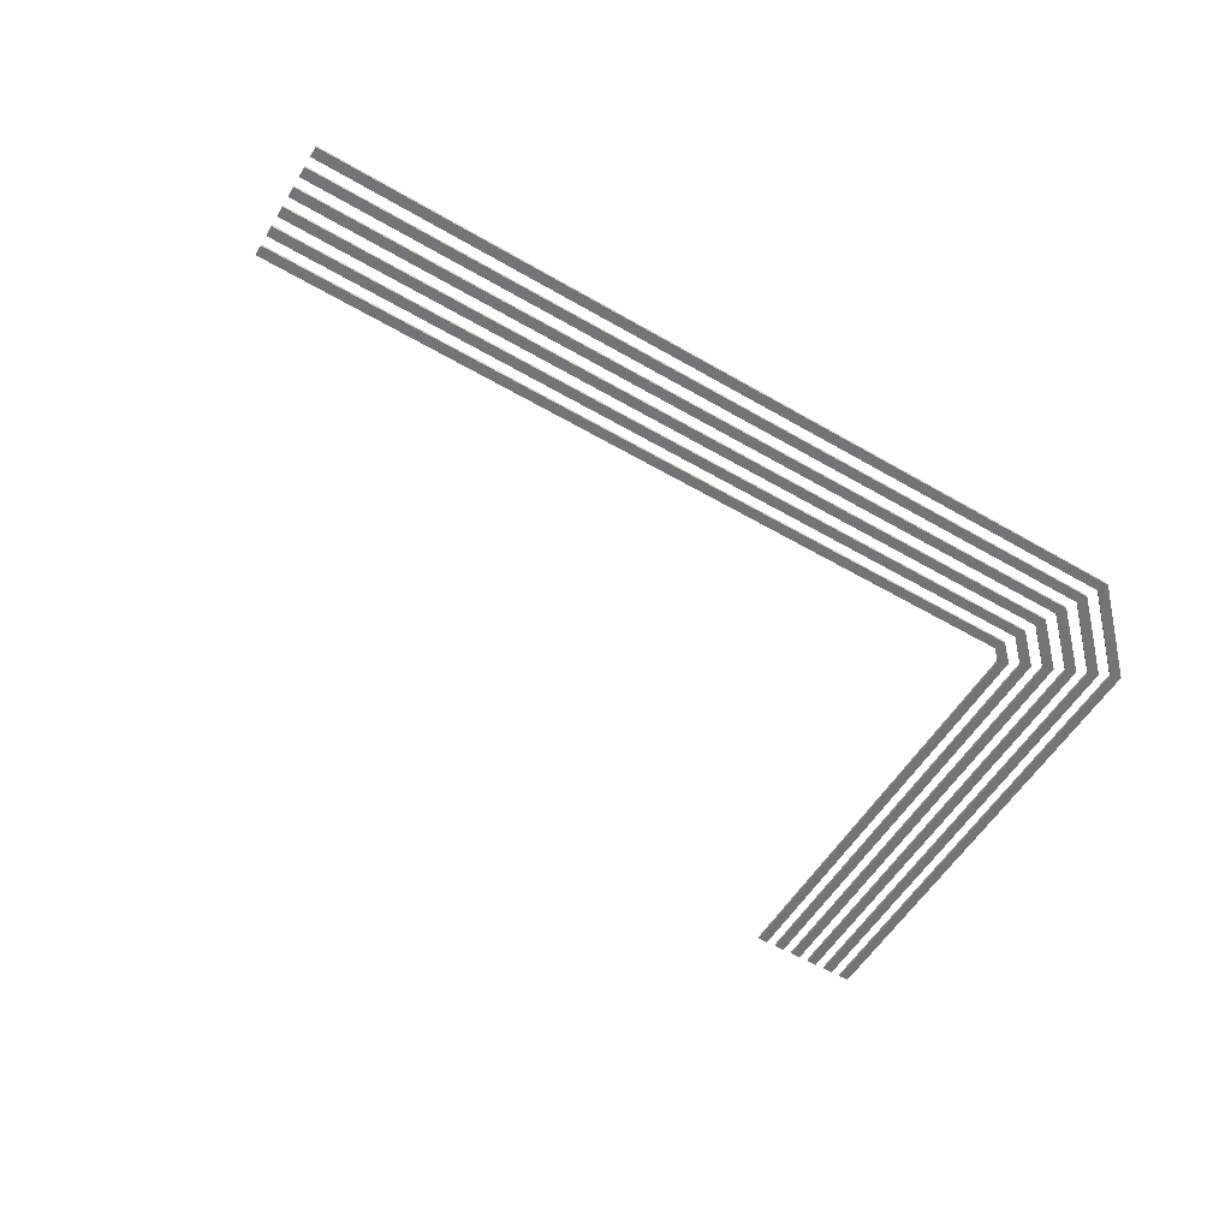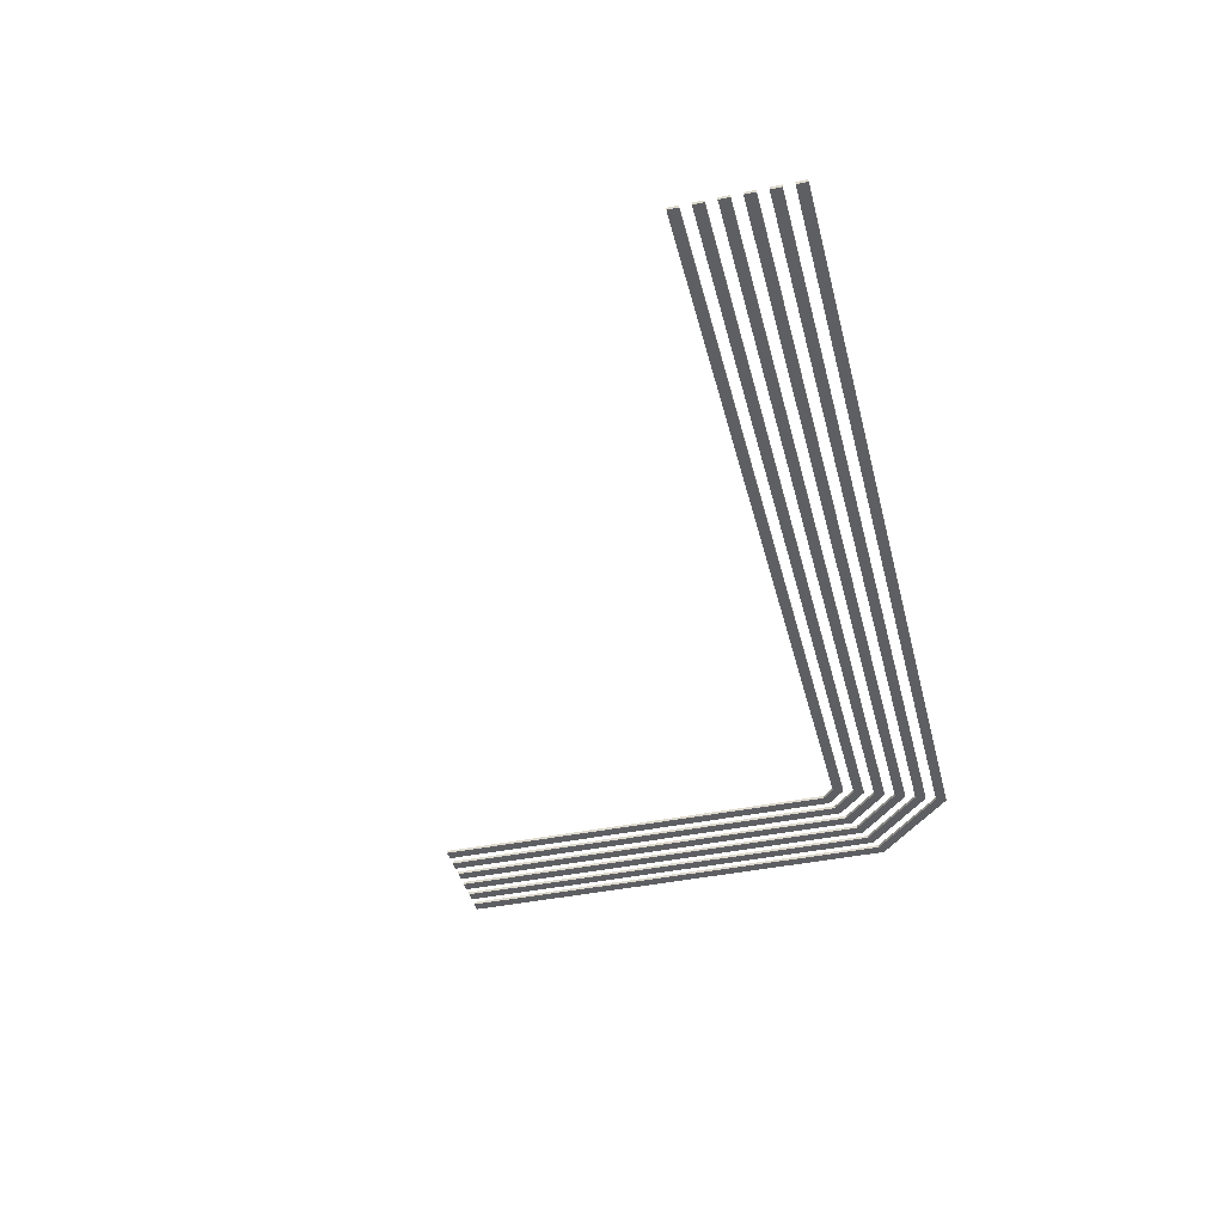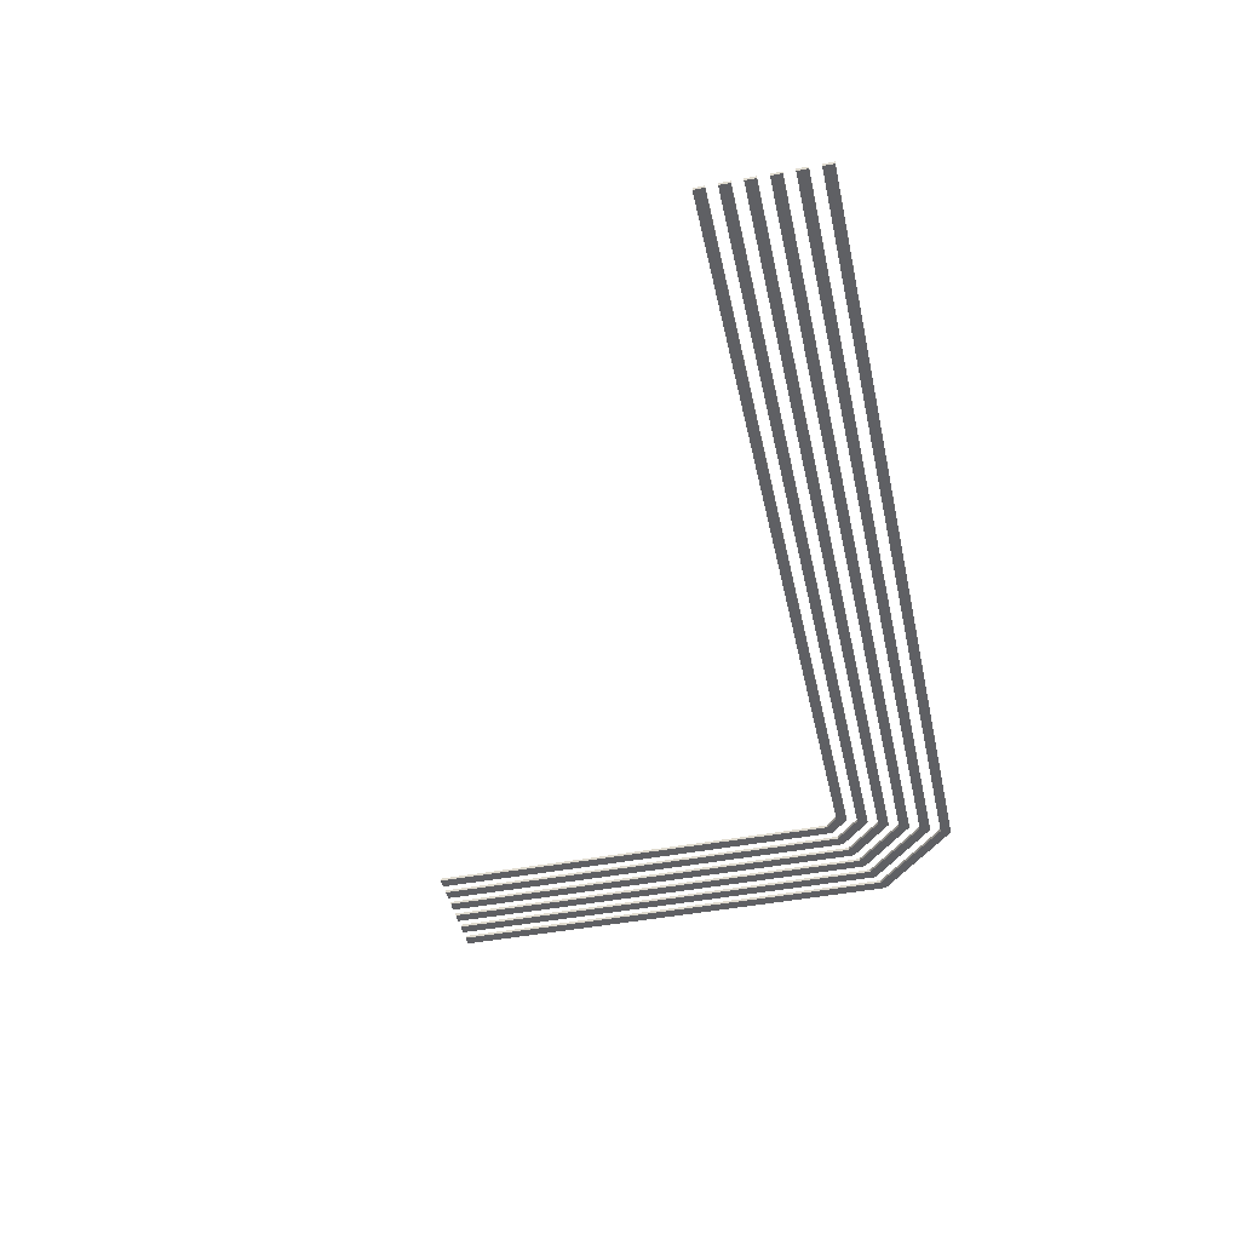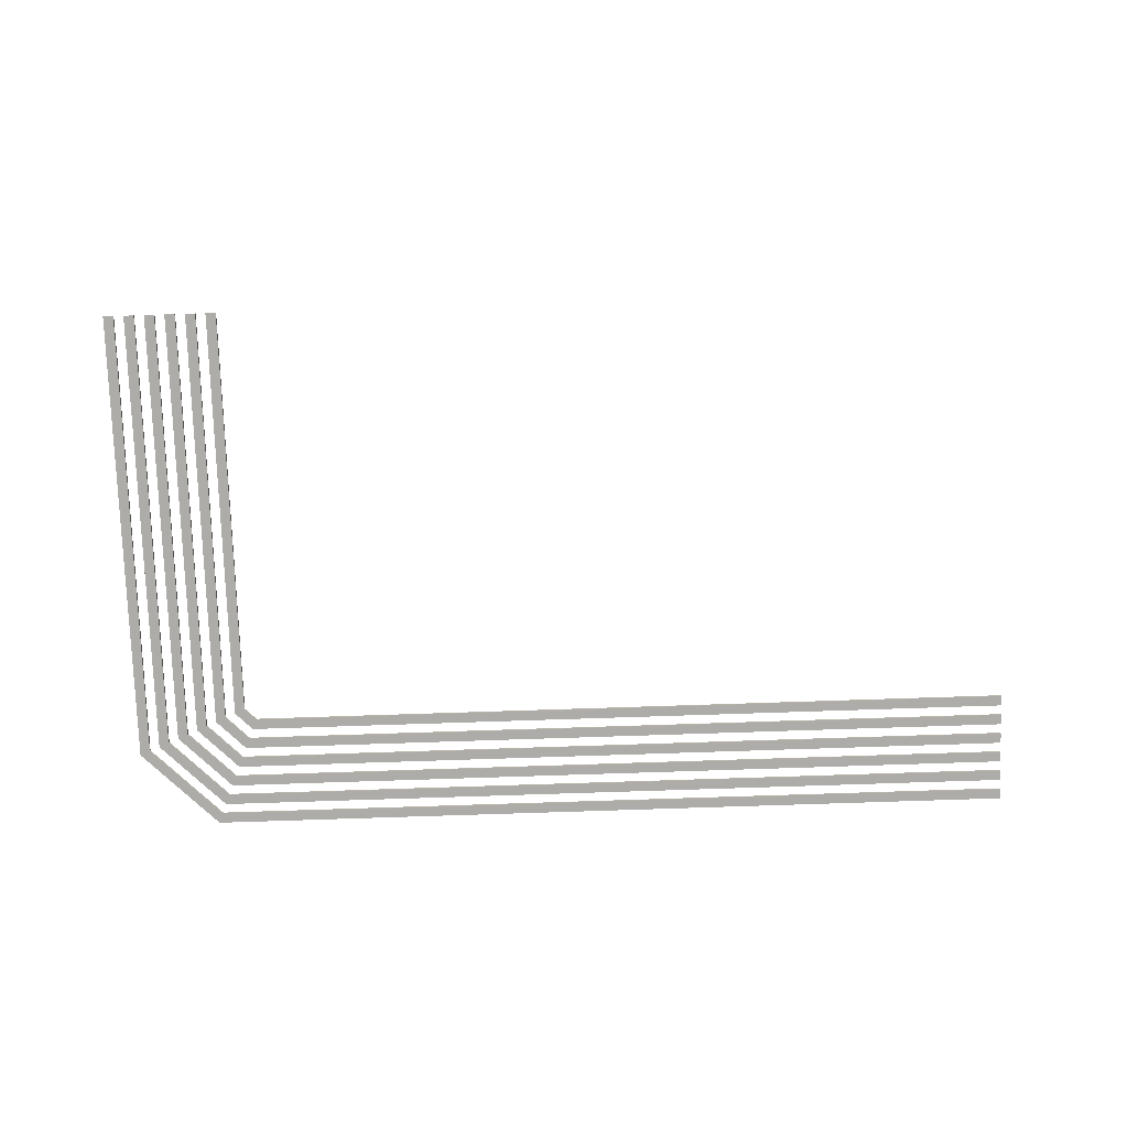
<metadata>
{"format":"obj","ext":"obj","renderer":"f3d","projection":"perspective","resolution":1024,"background":"white","views":[{"elev":-56.2,"azim":148.7,"up":"+Y"},{"elev":-41.4,"azim":104.0,"up":"+Y"},{"elev":-45.2,"azim":102.3,"up":"+Y"},{"elev":-76.9,"azim":1.9,"up":"+Y"}]}
</metadata>
<code>
g default
v 286.9 0 16.8
v 286.9 -1 16.8
v 286.9 0 20.5
v 286.9 -1 20.5
v 286.9 0 20.5
v 286.9 -1 20.5
v -9.813 0 20.5
v -9.813 -1 20.5
v -9.813 0 20.5
v -9.813 -1 20.5
v -35.65 0 46.34
v -35.65 -1 46.34
v -35.65 0 46.34
v -35.65 -1 46.34
v -35.65 0 211
v -35.65 -1 211
v -35.65 0 211
v -35.65 -1 211
v -39.35 0 211
v -39.35 -1 211
v -39.35 0 211
v -39.35 -1 211
v -39.35 0 44.8
v -39.35 -1 44.8
v -39.35 0 44.8
v -39.35 -1 44.8
v -11.35 0 16.8
v -11.35 -1 16.8
v -11.35 0 16.8
v -11.35 -1 16.8
v 286.9 0 16.8
v 286.9 -1 16.8
v 286.9 0 16.8
v 286.9 0 20.5
v -9.813 0 20.5
v -35.65 0 46.34
v -35.65 0 211
v -39.35 0 211
v -39.35 0 44.8
v -11.35 0 16.8
v 286.9 -1 16.8
v 286.9 -1 20.5
v -9.813 -1 20.5
v -35.65 -1 46.34
v -35.65 -1 211
v -39.35 -1 211
v -39.35 -1 44.8
v -11.35 -1 16.8
v 286.9 0 24.2
v 286.9 -1 24.2
v 286.9 0 27.9
v 286.9 -1 27.9
v 286.9 0 27.9
v 286.9 -1 27.9
v -6.748 0 27.9
v -6.748 -1 27.9
v -6.748 0 27.9
v -6.748 -1 27.9
v -28.25 0 49.4
v -28.25 -1 49.4
v -28.25 0 49.4
v -28.25 -1 49.4
v -28.25 0 211
v -28.25 -1 211
v -28.25 0 211
v -28.25 -1 211
v -31.95 0 211
v -31.95 -1 211
v -31.95 0 211
v -31.95 -1 211
v -31.95 0 47.87
v -31.95 -1 47.87
v -31.95 0 47.87
v -31.95 -1 47.87
v -8.28 0 24.2
v -8.28 -1 24.2
v -8.28 0 24.2
v -8.28 -1 24.2
v 286.9 0 24.2
v 286.9 -1 24.2
v 286.9 0 24.2
v 286.9 0 27.9
v -6.748 0 27.9
v -28.25 0 49.4
v -28.25 0 211
v -31.95 0 211
v -31.95 0 47.87
v -8.28 0 24.2
v 286.9 -1 24.2
v 286.9 -1 27.9
v -6.748 -1 27.9
v -28.25 -1 49.4
v -28.25 -1 211
v -31.95 -1 211
v -31.95 -1 47.87
v -8.28 -1 24.2
v 286.9 0 31.6
v 286.9 -1 31.6
v 286.9 0 35.3
v 286.9 -1 35.3
v 286.9 0 35.3
v 286.9 -1 35.3
v -3.683 0 35.3
v -3.683 -1 35.3
v -3.683 0 35.3
v -3.683 -1 35.3
v -20.85 0 52.47
v -20.85 -1 52.47
v -20.85 0 52.47
v -20.85 -1 52.47
v -20.85 0 211
v -20.85 -1 211
v -20.85 0 211
v -20.85 -1 211
v -24.55 0 211
v -24.55 -1 211
v -24.55 0 211
v -24.55 -1 211
v -24.55 0 50.93
v -24.55 -1 50.93
v -24.55 0 50.93
v -24.55 -1 50.93
v -5.215 0 31.6
v -5.215 -1 31.6
v -5.215 0 31.6
v -5.215 -1 31.6
v 286.9 0 31.6
v 286.9 -1 31.6
v 286.9 0 31.6
v 286.9 0 35.3
v -3.683 0 35.3
v -20.85 0 52.47
v -20.85 0 211
v -24.55 0 211
v -24.55 0 50.93
v -5.215 0 31.6
v 286.9 -1 31.6
v 286.9 -1 35.3
v -3.683 -1 35.3
v -20.85 -1 52.47
v -20.85 -1 211
v -24.55 -1 211
v -24.55 -1 50.93
v -5.215 -1 31.6
v -13.45 0 211
v -13.45 -1 211
v -17.15 0 211
v -17.15 -1 211
v -17.15 0 211
v -17.15 -1 211
v -17.15 0 54
v -17.15 -1 54
v -17.15 0 54
v -17.15 -1 54
v -2.15 0 39
v -2.15 -1 39
v -2.15 0 39
v -2.15 -1 39
v 286.9 0 39
v 286.9 -1 39
v 286.9 0 39
v 286.9 -1 39
v 286.9 0 42.7
v 286.9 -1 42.7
v 286.9 0 42.7
v 286.9 -1 42.7
v -0.6174 0 42.7
v -0.6174 -1 42.7
v -0.6174 0 42.7
v -0.6174 -1 42.7
v -13.45 0 55.53
v -13.45 -1 55.53
v -13.45 0 55.53
v -13.45 -1 55.53
v -13.45 0 211
v -13.45 -1 211
v -13.45 0 211
v -17.15 0 211
v -17.15 0 54
v -2.15 0 39
v 286.9 0 39
v 286.9 0 42.7
v -0.6174 0 42.7
v -13.45 0 55.53
v -13.45 -1 211
v -17.15 -1 211
v -17.15 -1 54
v -2.15 -1 39
v 286.9 -1 39
v 286.9 -1 42.7
v -0.6174 -1 42.7
v -13.45 -1 55.53
v -6.05 0 211
v -6.05 -1 211
v -9.75 0 211
v -9.75 -1 211
v -9.75 0 211
v -9.75 -1 211
v -9.75 0 57.07
v -9.75 -1 57.07
v -9.75 0 57.07
v -9.75 -1 57.07
v 0.9152 0 46.4
v 0.9152 -1 46.4
v 0.9152 0 46.4
v 0.9152 -1 46.4
v 286.9 0 46.4
v 286.9 -1 46.4
v 286.9 0 46.4
v 286.9 -1 46.4
v 286.9 0 50.1
v 286.9 -1 50.1
v 286.9 0 50.1
v 286.9 -1 50.1
v 2.448 0 50.1
v 2.448 -1 50.1
v 2.448 0 50.1
v 2.448 -1 50.1
v -6.05 0 58.6
v -6.05 -1 58.6
v -6.05 0 58.6
v -6.05 -1 58.6
v -6.05 0 211
v -6.05 -1 211
v -6.05 0 211
v -9.75 0 211
v -9.75 0 57.07
v 0.9152 0 46.4
v 286.9 0 46.4
v 286.9 0 50.1
v 2.448 0 50.1
v -6.05 0 58.6
v -6.05 -1 211
v -9.75 -1 211
v -9.75 -1 57.07
v 0.9152 -1 46.4
v 286.9 -1 46.4
v 286.9 -1 50.1
v 2.448 -1 50.1
v -6.05 -1 58.6
v 1.35 0 211
v 1.35 -1 211
v -2.35 0 211
v -2.35 -1 211
v -2.35 0 211
v -2.35 -1 211
v -2.35 0 60.13
v -2.35 -1 60.13
v -2.35 0 60.13
v -2.35 -1 60.13
v 3.98 0 53.8
v 3.98 -1 53.8
v 3.98 0 53.8
v 3.98 -1 53.8
v 286.9 0 53.8
v 286.9 -1 53.8
v 286.9 0 53.8
v 286.9 -1 53.8
v 286.9 0 57.5
v 286.9 -1 57.5
v 286.9 0 57.5
v 286.9 -1 57.5
v 5.513 0 57.5
v 5.513 -1 57.5
v 5.513 0 57.5
v 5.513 -1 57.5
v 1.35 0 61.66
v 1.35 -1 61.66
v 1.35 0 61.66
v 1.35 -1 61.66
v 1.35 0 211
v 1.35 -1 211
v 1.35 0 211
v -2.35 0 211
v -2.35 0 60.13
v 3.98 0 53.8
v 286.9 0 53.8
v 286.9 0 57.5
v 5.513 0 57.5
v 1.35 0 61.66
v 1.35 -1 211
v -2.35 -1 211
v -2.35 -1 60.13
v 3.98 -1 53.8
v 286.9 -1 53.8
v 286.9 -1 57.5
v 5.513 -1 57.5
v 1.35 -1 61.66
g DotaStrip_room_2:object_7
f 1 3 4 2
f 5 7 8 6
f 9 11 12 10
f 13 15 16 14
f 17 19 20 18
f 21 23 24 22
f 25 27 28 26
f 29 31 32 30
f 38 36 39
f 40 39 36
f 36 38 37
f 35 33 40
f 33 35 34
f 36 35 40
f 46 47 44
f 48 44 47
f 44 45 46
f 43 48 41
f 41 42 43
f 44 48 43
f 49 51 52 50
f 53 55 56 54
f 57 59 60 58
f 61 63 64 62
f 65 67 68 66
f 69 71 72 70
f 73 75 76 74
f 77 79 80 78
f 86 84 87
f 88 87 84
f 84 86 85
f 83 81 88
f 81 83 82
f 84 83 88
f 94 95 92
f 96 92 95
f 92 93 94
f 91 96 89
f 89 90 91
f 92 96 91
f 97 99 100 98
f 101 103 104 102
f 105 107 108 106
f 109 111 112 110
f 113 115 116 114
f 117 119 120 118
f 121 123 124 122
f 125 127 128 126
f 134 132 135
f 136 135 132
f 132 134 133
f 131 129 136
f 129 131 130
f 132 131 136
f 142 143 140
f 144 140 143
f 140 141 142
f 139 144 137
f 137 138 139
f 140 144 139
f 145 147 148 146
f 149 151 152 150
f 153 155 156 154
f 157 159 160 158
f 161 163 164 162
f 165 167 168 166
f 169 171 172 170
f 173 175 176 174
f 178 184 179
f 180 179 184
f 184 178 177
f 183 181 180
f 181 183 182
f 184 183 180
f 186 187 192
f 188 192 187
f 192 185 186
f 191 188 189
f 189 190 191
f 192 188 191
f 193 195 196 194
f 197 199 200 198
f 201 203 204 202
f 205 207 208 206
f 209 211 212 210
f 213 215 216 214
f 217 219 220 218
f 221 223 224 222
f 226 232 227
f 231 227 232
f 232 226 225
f 231 229 228
f 229 231 230
f 227 231 228
f 234 235 240
f 239 240 235
f 240 233 234
f 239 236 237
f 237 238 239
f 235 236 239
f 241 243 244 242
f 245 247 248 246
f 249 251 252 250
f 253 255 256 254
f 257 259 260 258
f 261 263 264 262
f 265 267 268 266
f 269 271 272 270
f 274 280 275
f 279 275 280
f 280 274 273
f 279 277 276
f 277 279 278
f 275 279 276
f 282 283 288
f 287 288 283
f 288 281 282
f 287 284 285
f 285 286 287
f 283 284 287

</code>
